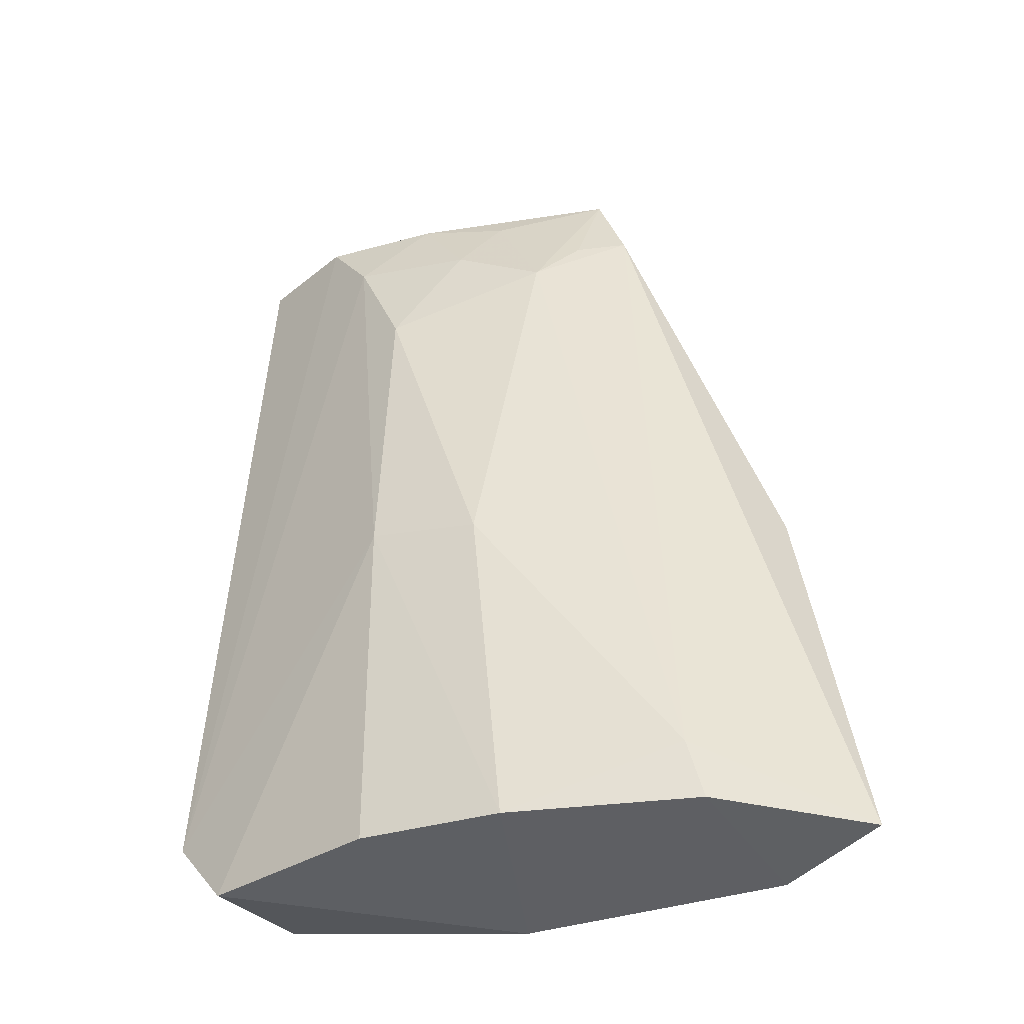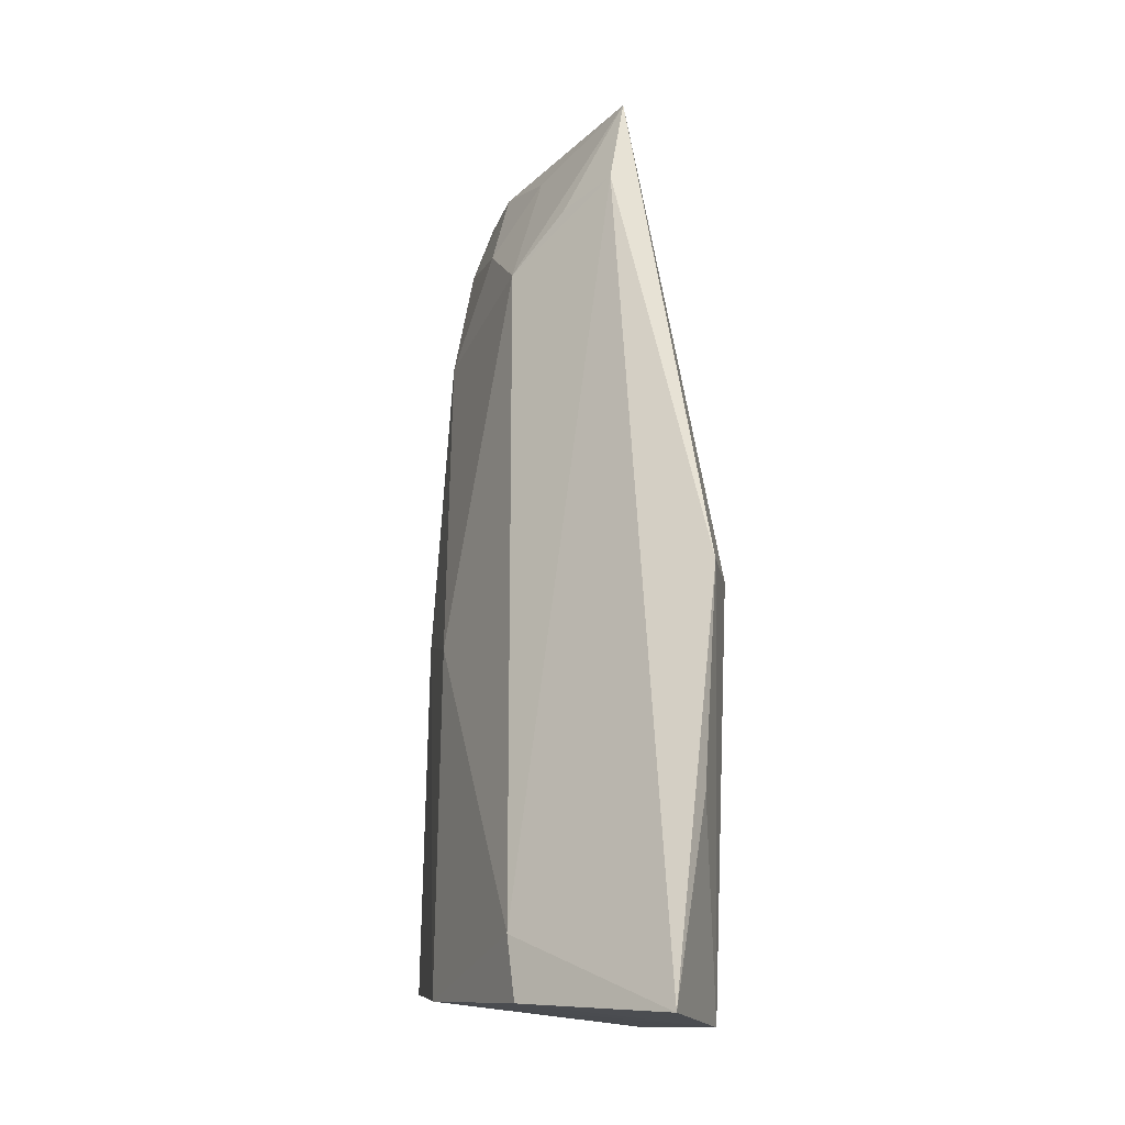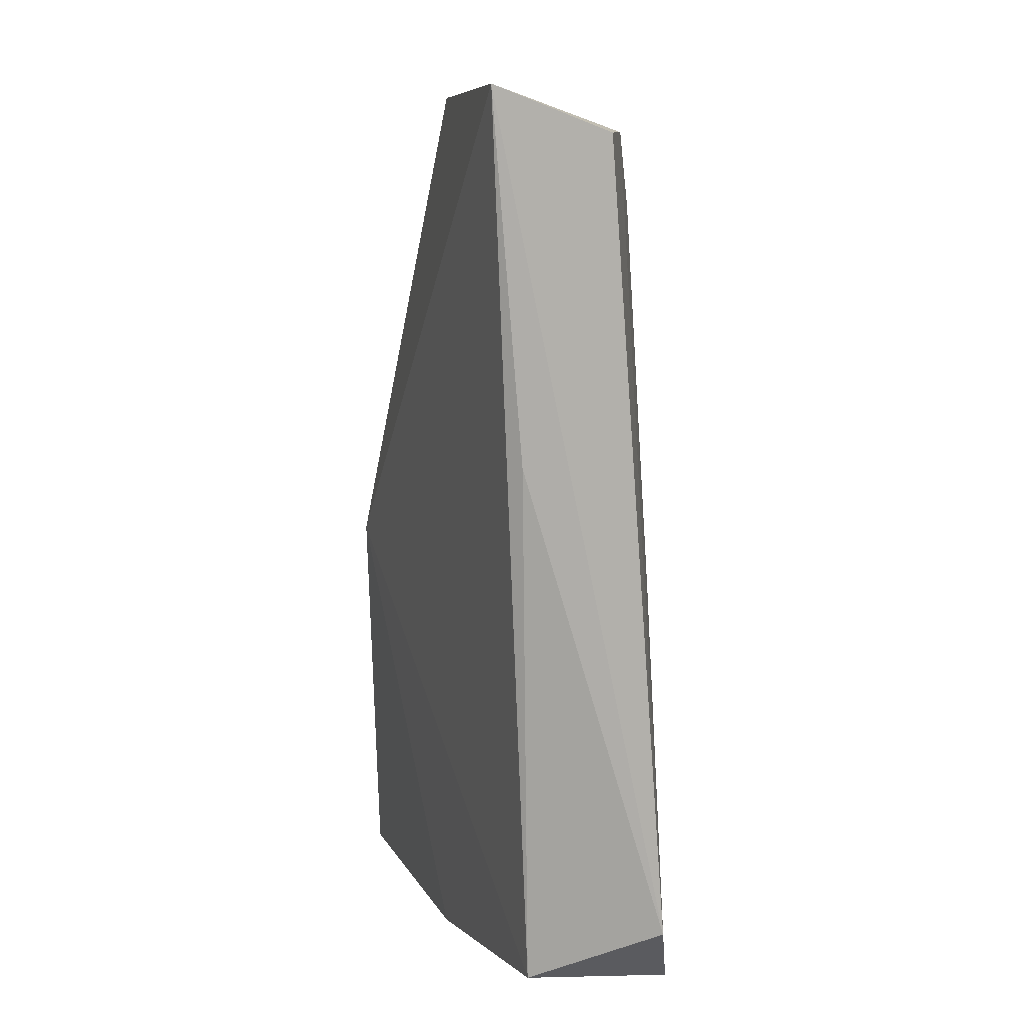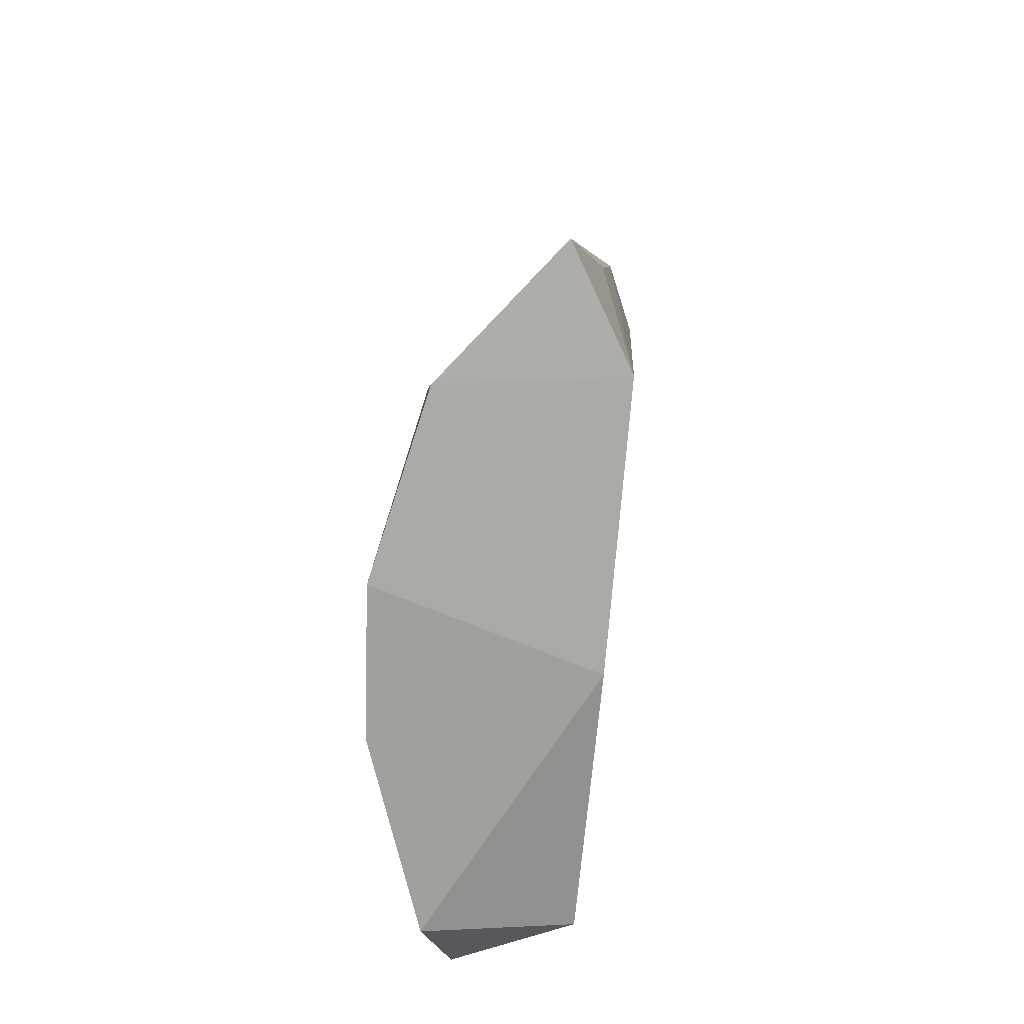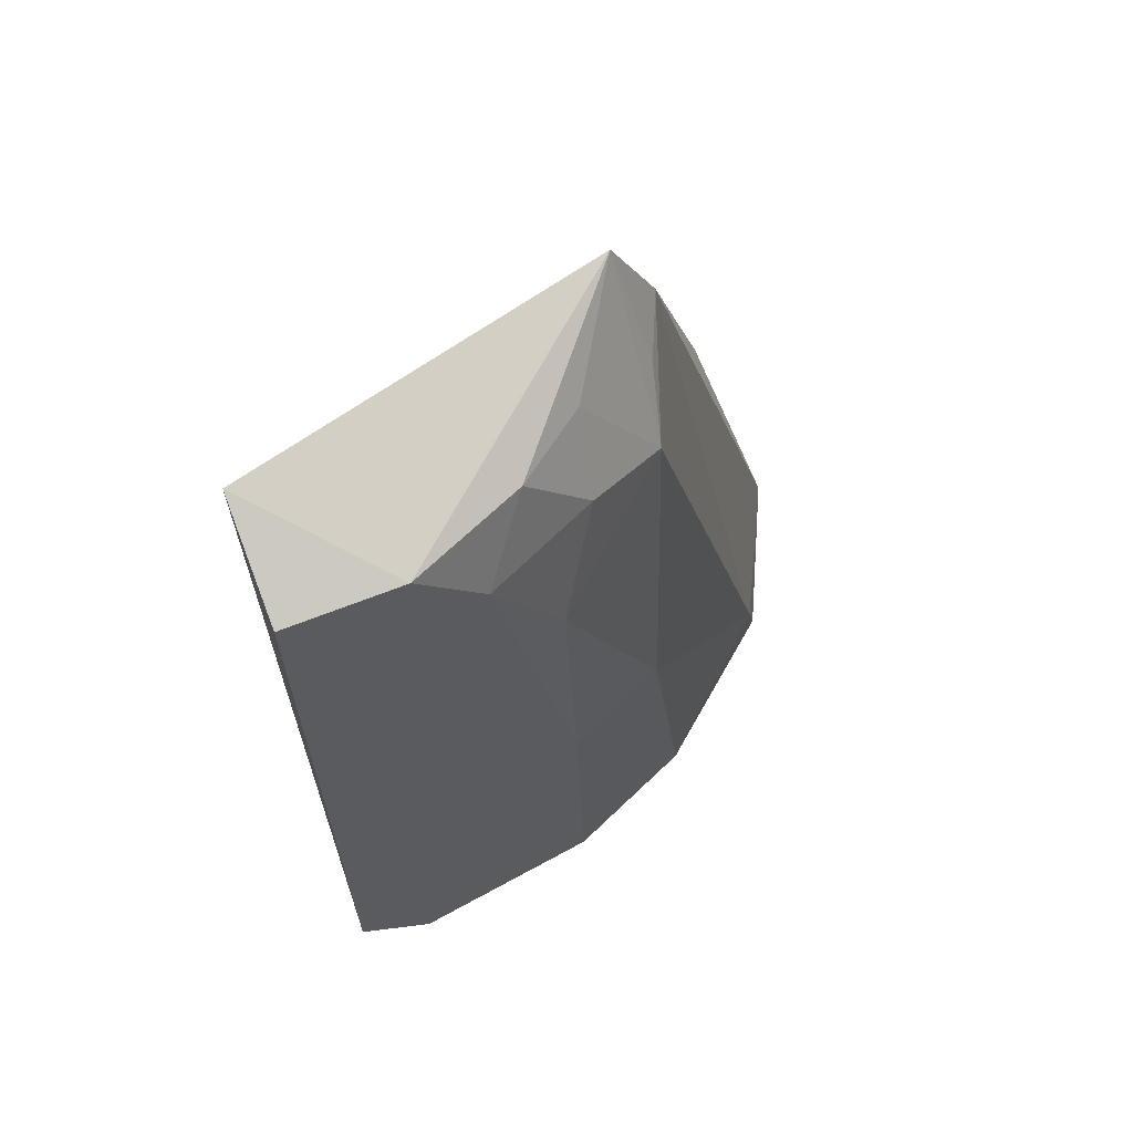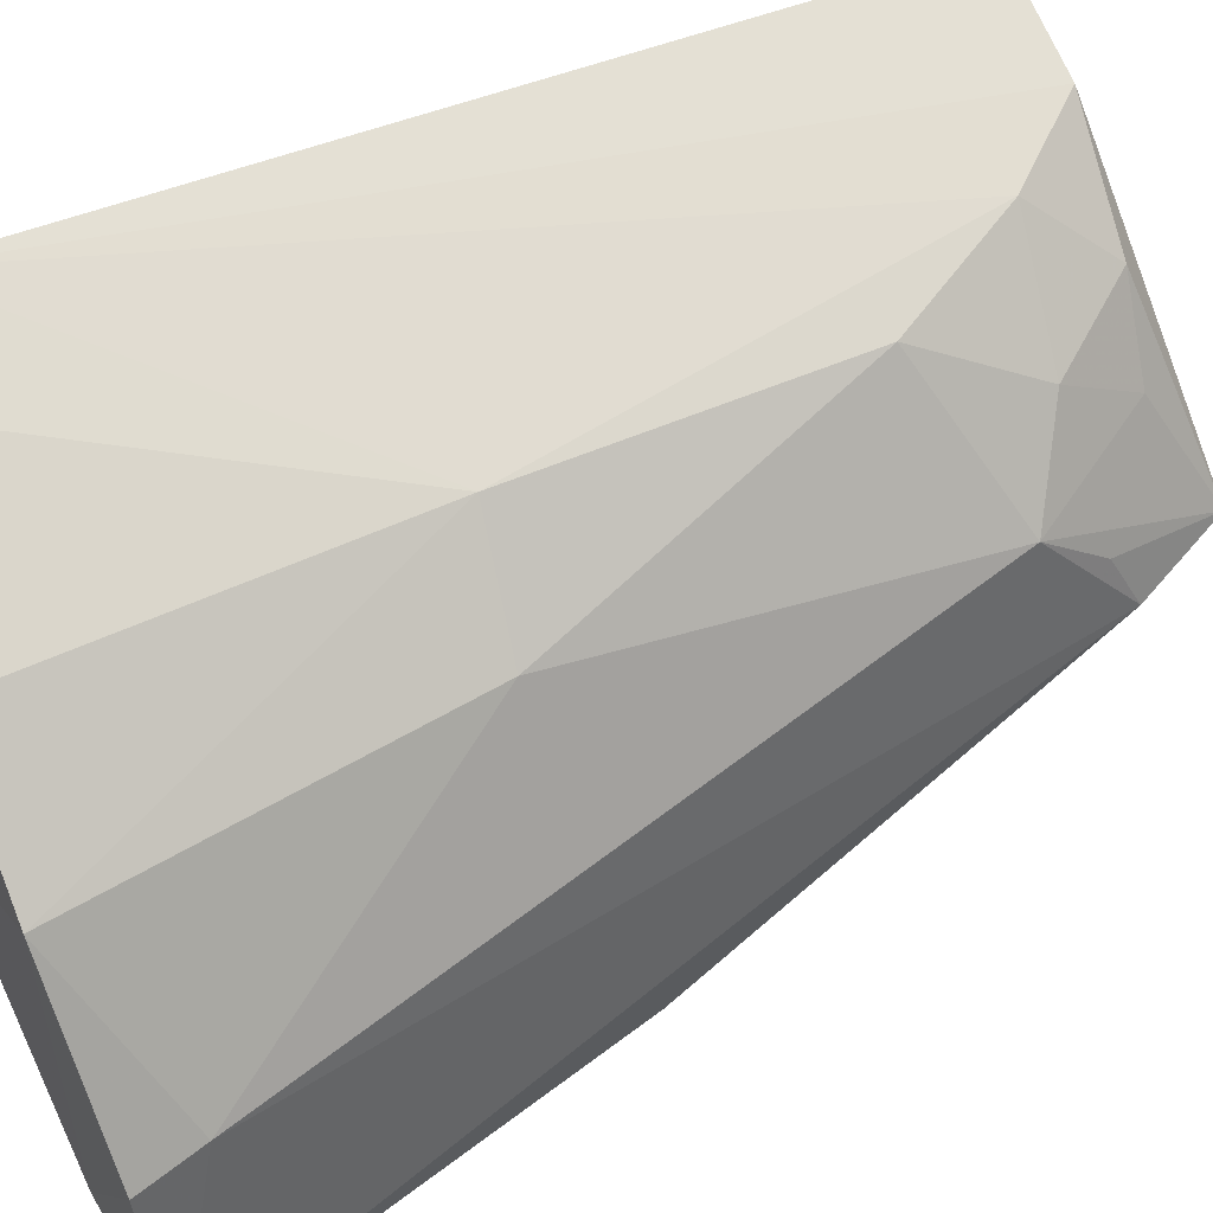
<metadata>
{"format":"obj","ext":"obj","renderer":"f3d","projection":"perspective","resolution":1024,"background":"white","views":[{"elev":-33.9,"azim":-124.1,"up":"+Z"},{"elev":-9.6,"azim":-67.7,"up":"+Z"},{"elev":10.9,"azim":104.6,"up":"+Z"},{"elev":-74.4,"azim":-60.8,"up":"+Z"},{"elev":67.6,"azim":166.7,"up":"+Z"},{"elev":61.1,"azim":-113.7,"up":"+Y"}]}
</metadata>
<code>
v 0.00951 0.1142 0.07406
v 0.00871 0.1199 0.07179
v -0.01074 0.1066 0.06901
v -0.01116 0.1158 0.02835
v 0.008824 0.1159 0.02898
v -0.003809 0.1184 0.06178
v -0.008545 0.1067 0.07354
v 0.008973 0.1229 0.03213
v -0.02058 0.09993 0.02823
v -0.009708 0.1124 0.06479
v 0.002872 0.1191 0.07176
v 0.009509 0.1157 0.05565
v 0.005266 0.1224 0.02837
v -0.01547 0.09968 0.04836
v -0.009245 0.1163 0.04579
v -0.00993 0.1094 0.0678
v -0.01727 0.1092 0.03154
v -0.0026 0.1157 0.07138
v -0.0003954 0.1188 0.06795
v -0.004587 0.1197 0.02851
v -0.002461 0.1082 0.02694
v -0.01201 0.1004 0.04783
v -0.01785 0.1086 0.02847
v -0.005845 0.1124 0.07087
v -0.00582 0.1152 0.06717
v -0.004163 0.1194 0.04663
v -0.01398 0.1004 0.0274
v -0.01726 0.09966 0.0377
f 8 2 1
f 11 7 1
f 11 1 2
f 11 2 8
f 12 8 1
f 12 1 5
f 12 5 8
f 13 8 5
f 14 7 3
f 14 3 9
f 15 10 6
f 16 10 3
f 16 3 7
f 16 7 10
f 17 9 3
f 17 3 10
f 17 10 15
f 17 15 4
f 18 7 11
f 19 11 8
f 19 18 11
f 21 20 13
f 21 4 20
f 21 13 5
f 22 1 7
f 22 7 14
f 22 21 5
f 22 5 1
f 23 17 4
f 23 9 17
f 24 10 7
f 24 7 18
f 25 6 10
f 25 24 18
f 25 10 24
f 25 19 6
f 25 18 19
f 26 6 19
f 26 13 20
f 26 15 6
f 26 20 4
f 26 4 15
f 26 19 8
f 26 8 13
f 27 22 14
f 27 21 22
f 27 9 23
f 27 23 4
f 27 4 21
f 28 27 14
f 28 14 9
f 28 9 27

</code>
